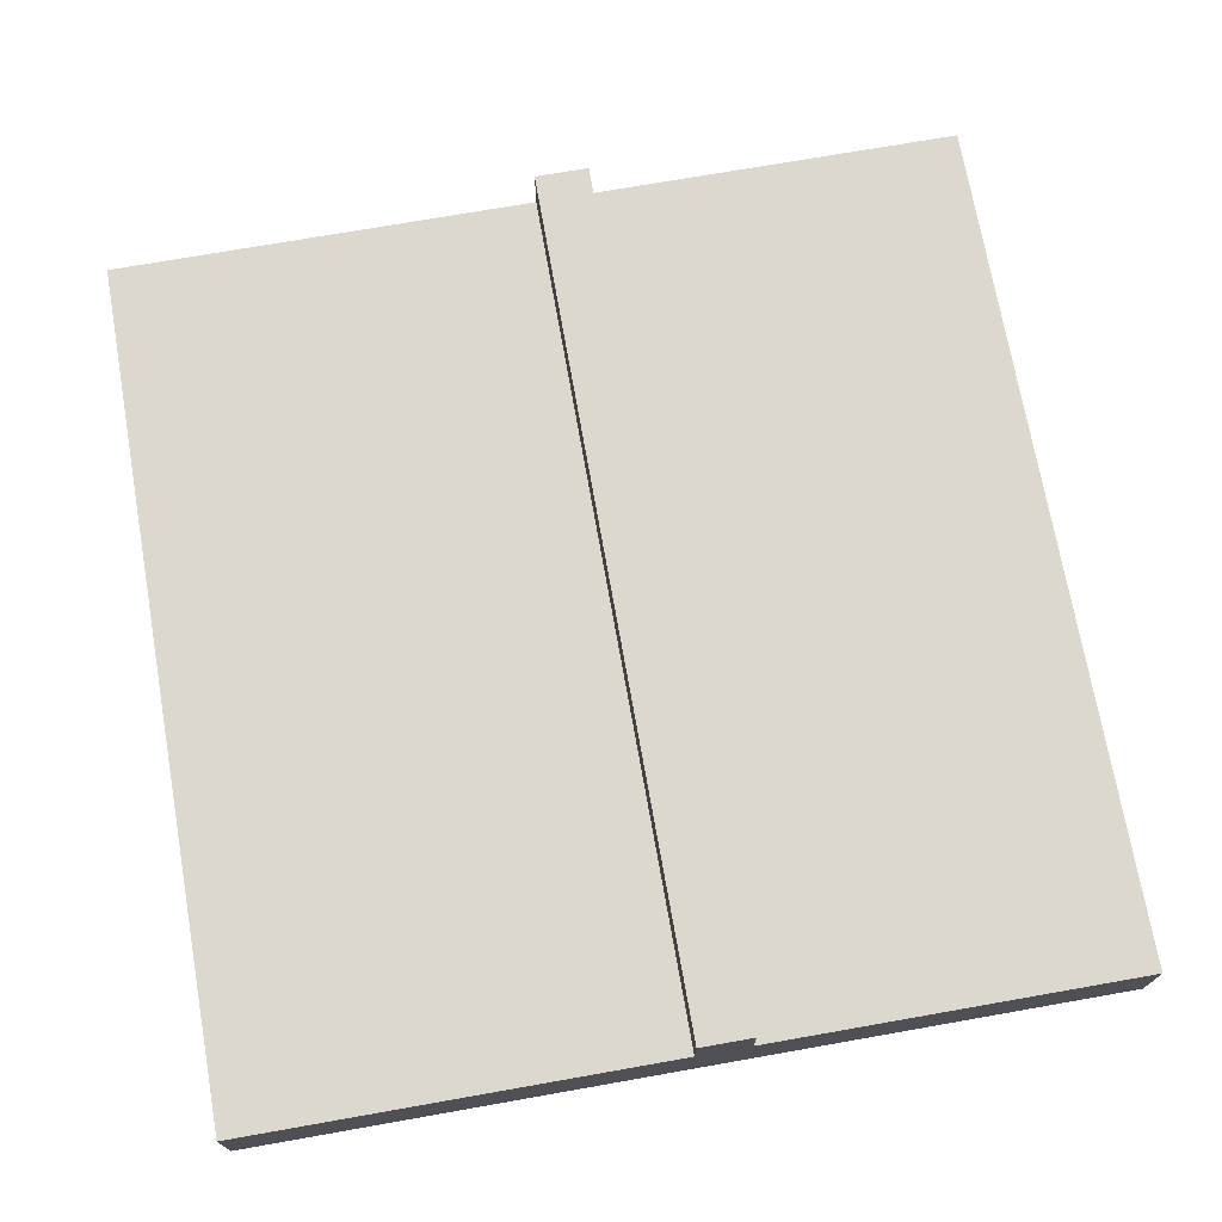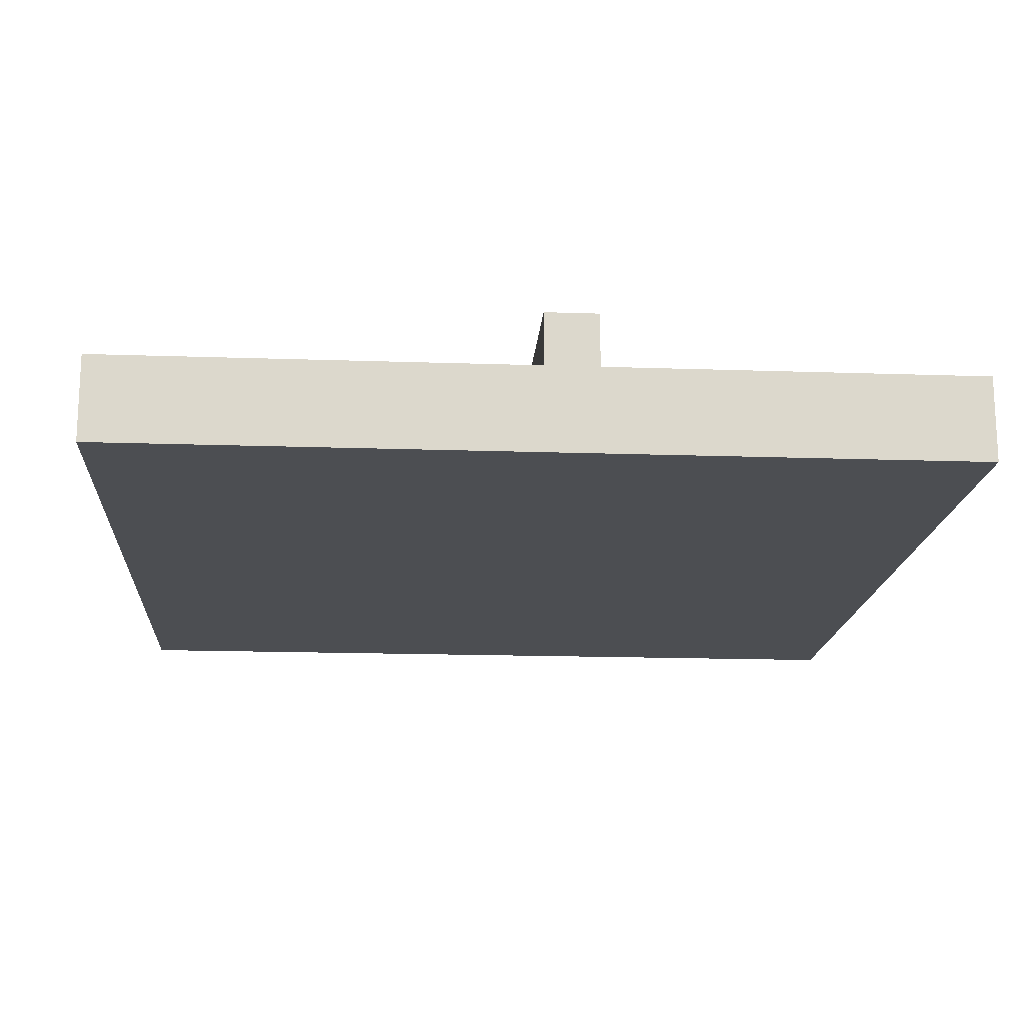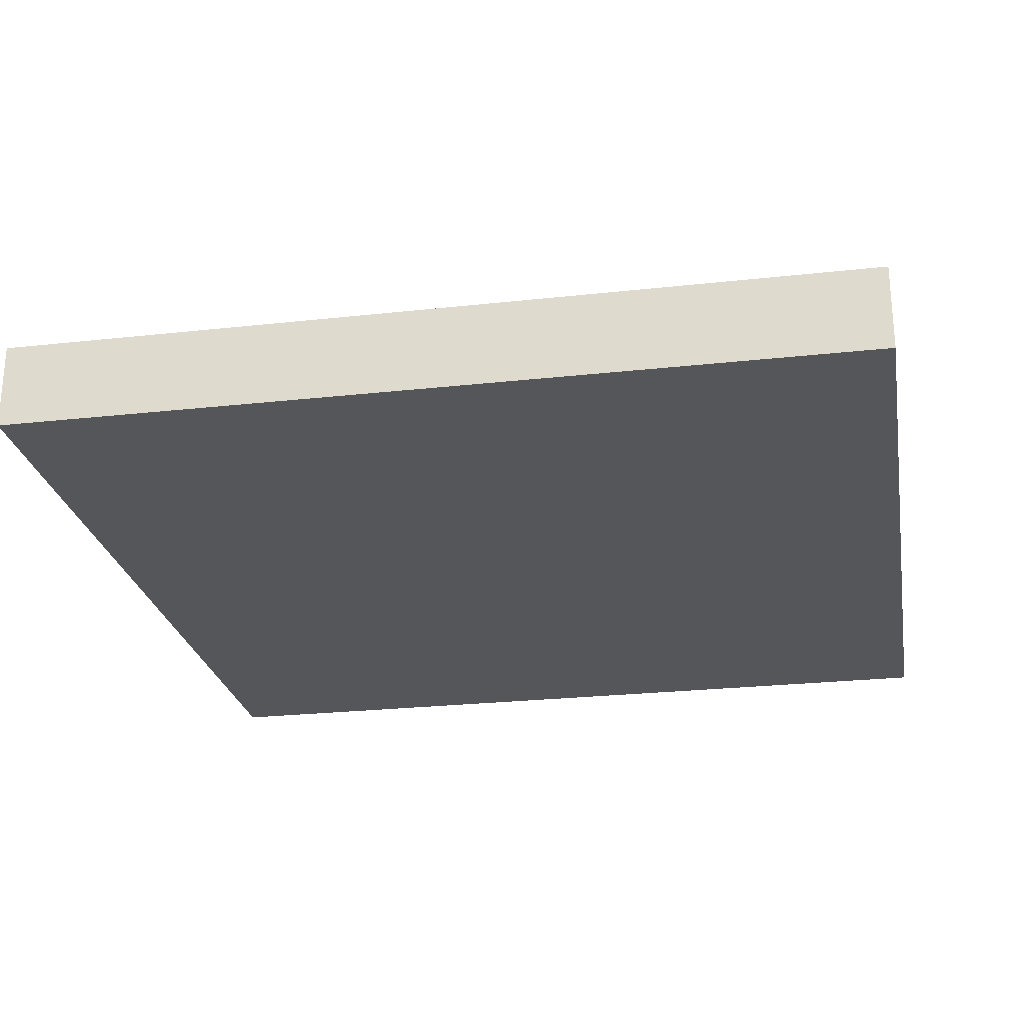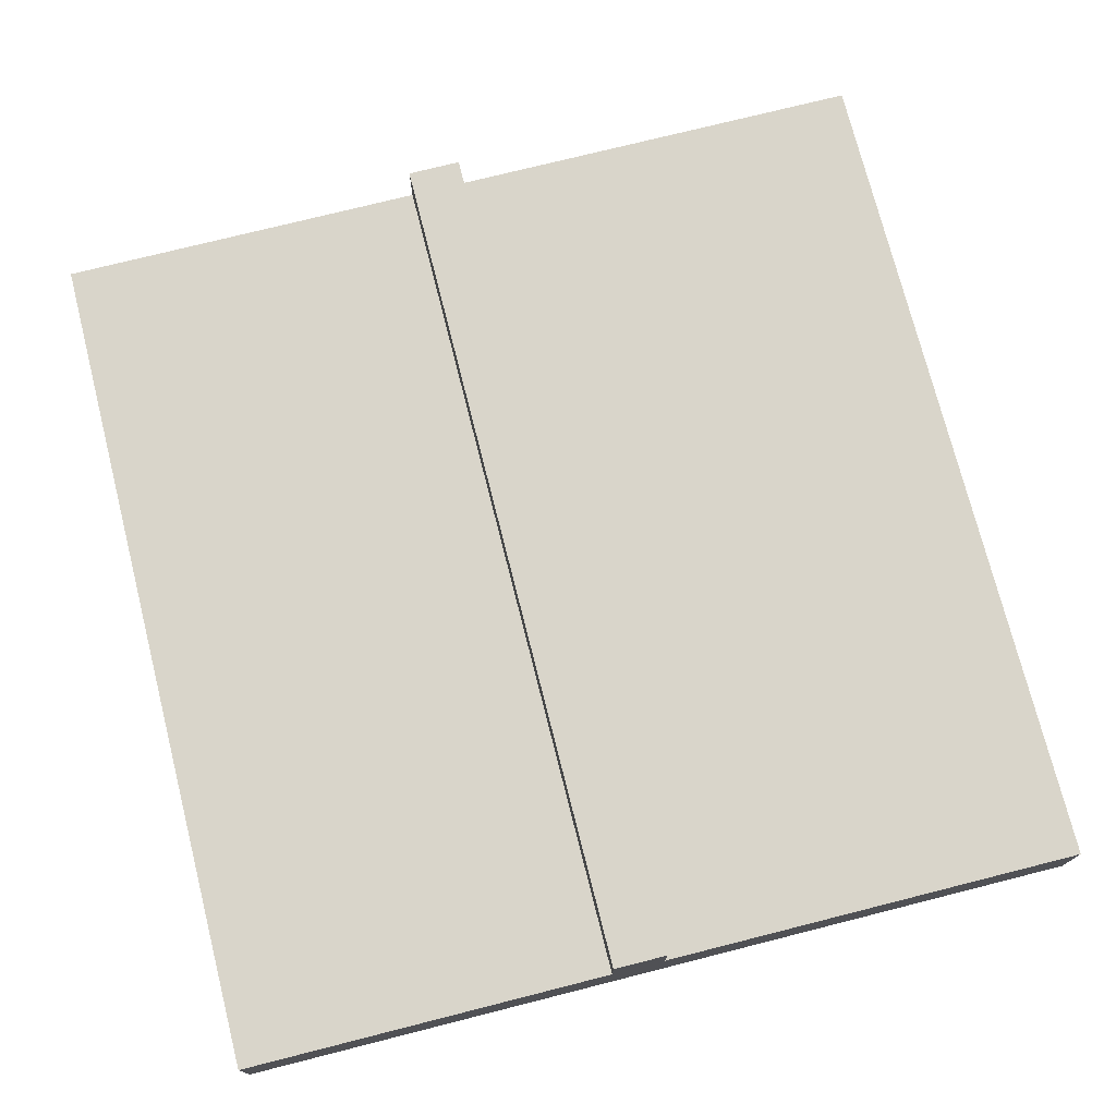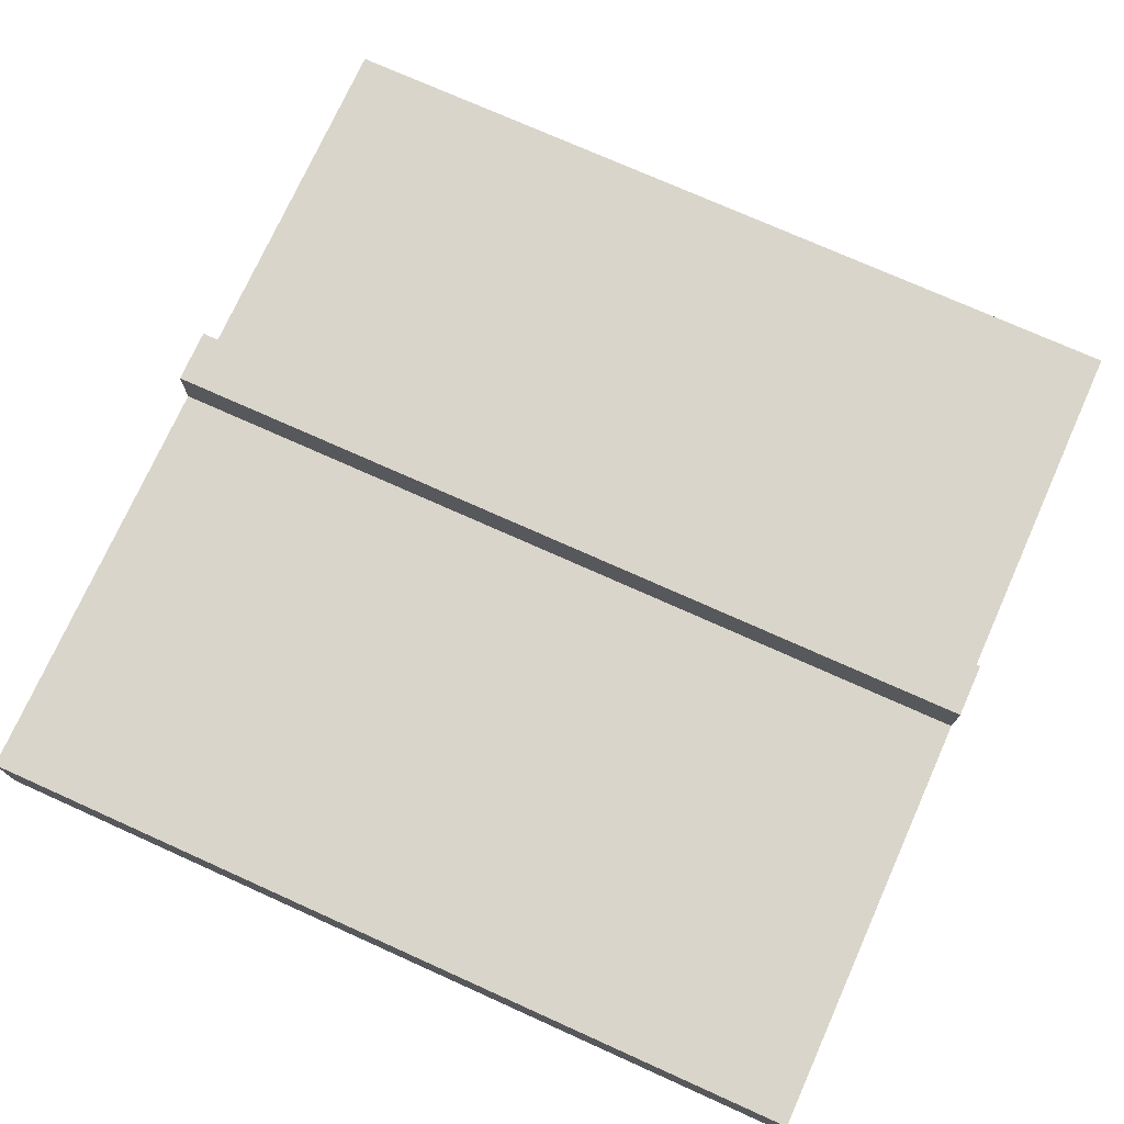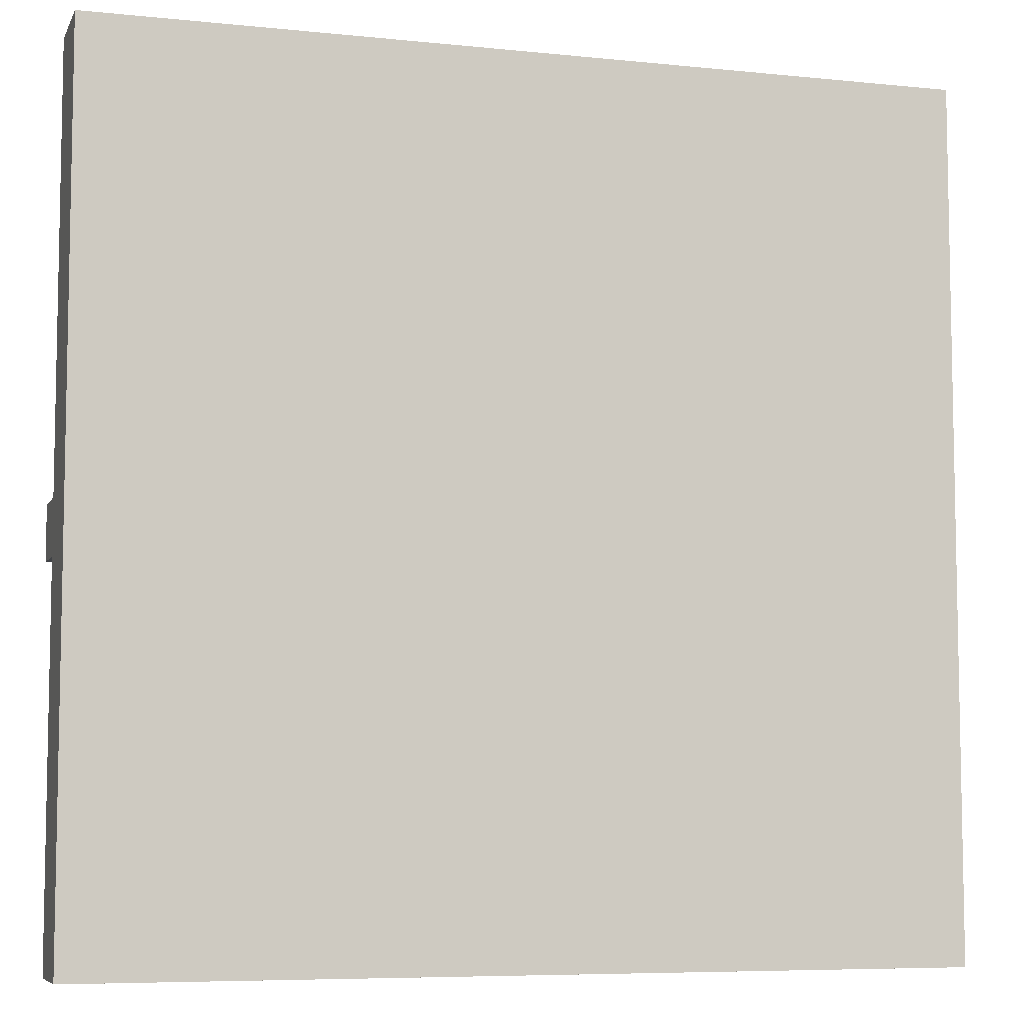
<metadata>
{"format":"obj","ext":"obj","renderer":"f3d","projection":"perspective","resolution":1024,"background":"white","views":[{"elev":72.2,"azim":80.0,"up":"+Y"},{"elev":-16.6,"azim":86.0,"up":"+Y"},{"elev":-25.1,"azim":10.2,"up":"+Y"},{"elev":74.5,"azim":-104.2,"up":"+Y"},{"elev":74.2,"azim":24.2,"up":"+Y"},{"elev":-7.0,"azim":-16.7,"up":"+Z"}]}
</metadata>
<code>
v -0.5 0 0.5
v 0.5 0 0.5
v -0.5 0 -0.5
v 0.5 0 -0.5
v 0.5 0.1 0.5
v -0.5 0.1 0.5
v -0.5 0.1 -0.5
v 0.5 0.1 -0.5
f 3 2 1
f 2 3 4
f 6 2 5
f 2 6 1
f 6 3 1
f 3 6 7
f 3 8 4
f 8 3 7
f 8 2 4
f 2 8 5
f 8 6 5
f 6 8 7
v -0.5 0.1 0
v 0.5 0.1 0
v -0.5 0.1 -0.0625
v 0.5 0.1 -0.0625
v 0.5 0.1625 -0.0625
v 0.5 0.1625 0
v -0.5 0.1625 0
v -0.5 0.1625 -0.0625
f 11 10 9
f 10 11 12
f 14 12 13
f 12 14 10
f 14 16 15
f 16 14 13
f 12 16 13
f 16 12 11
f 9 14 15
f 14 9 10
f 9 16 11
f 16 9 15

</code>
